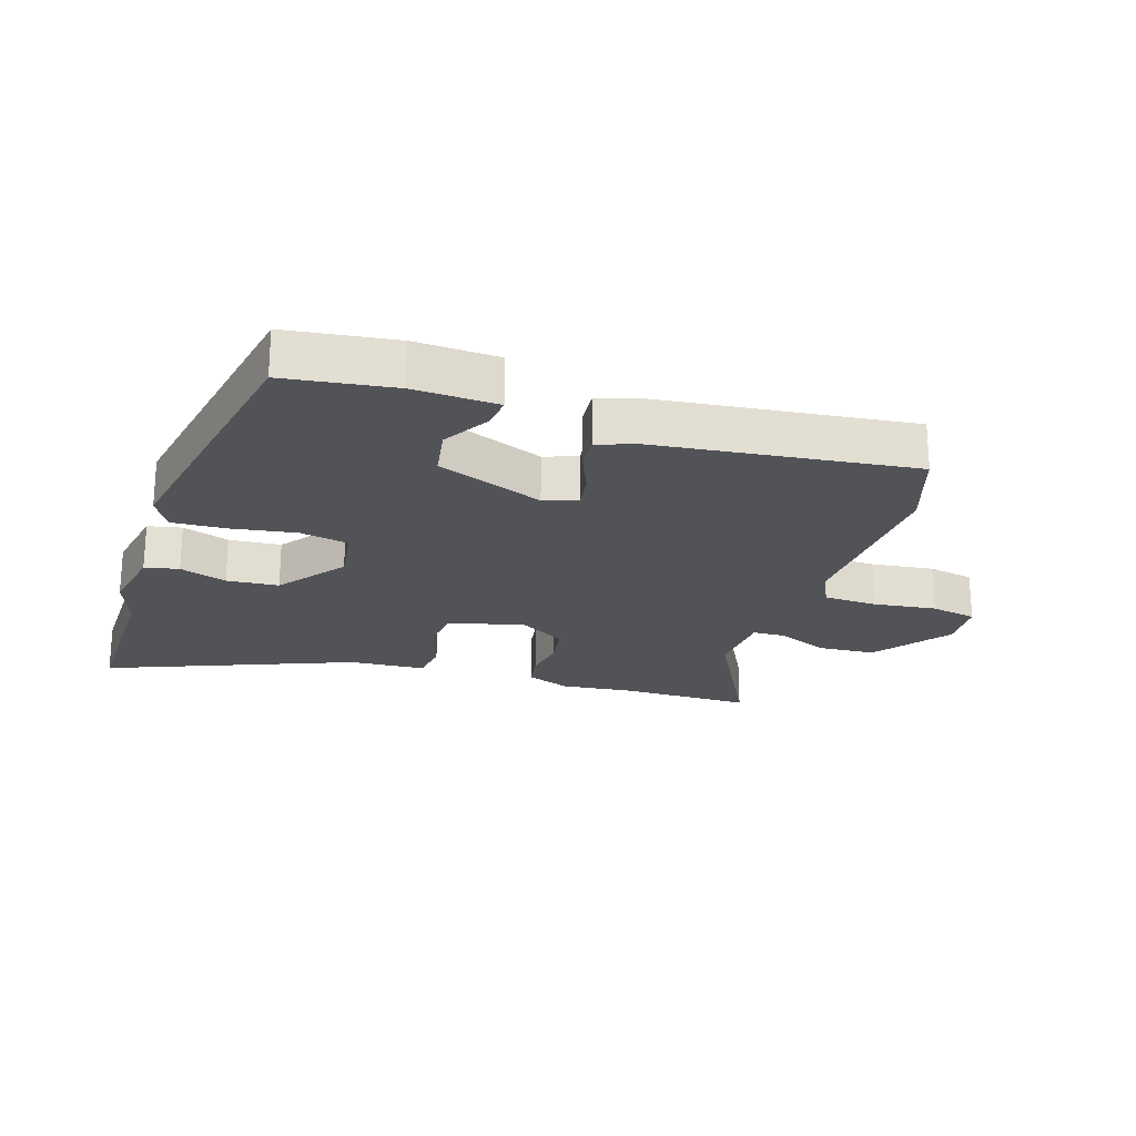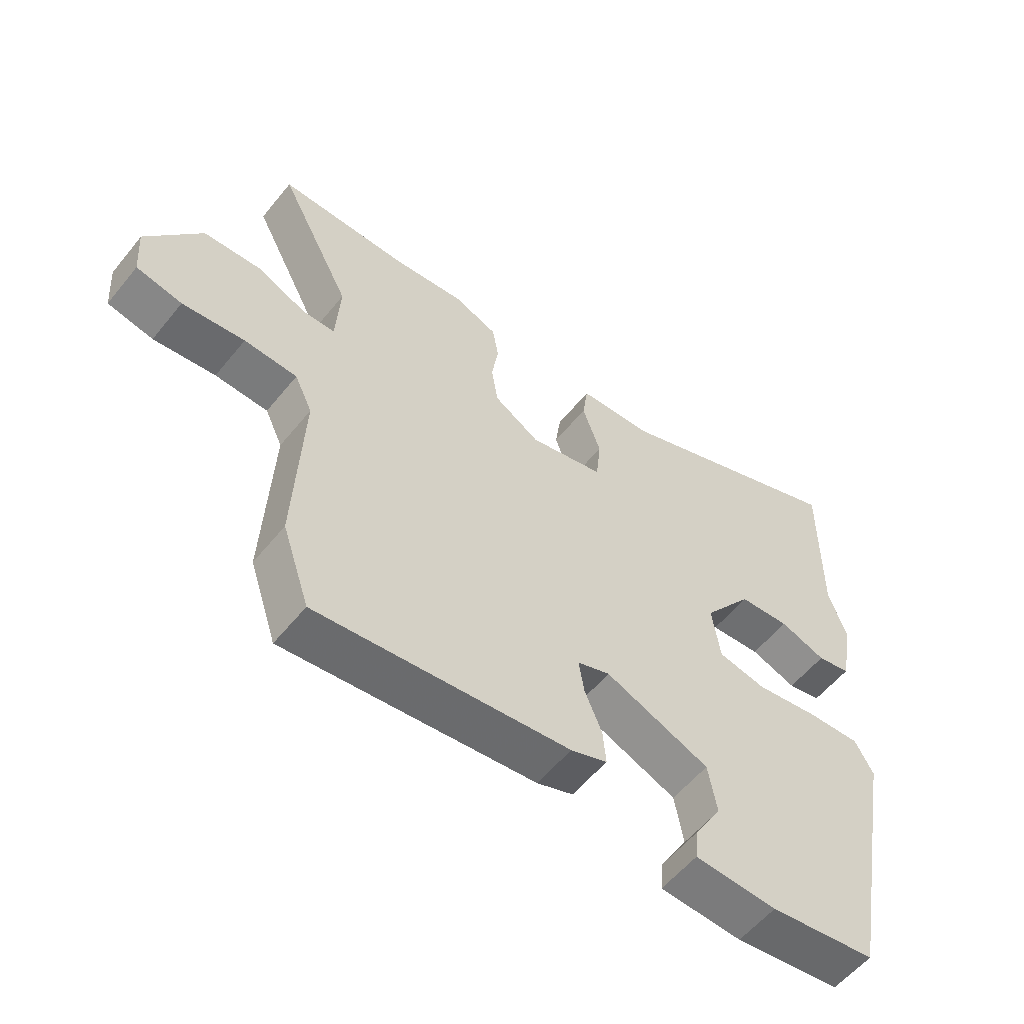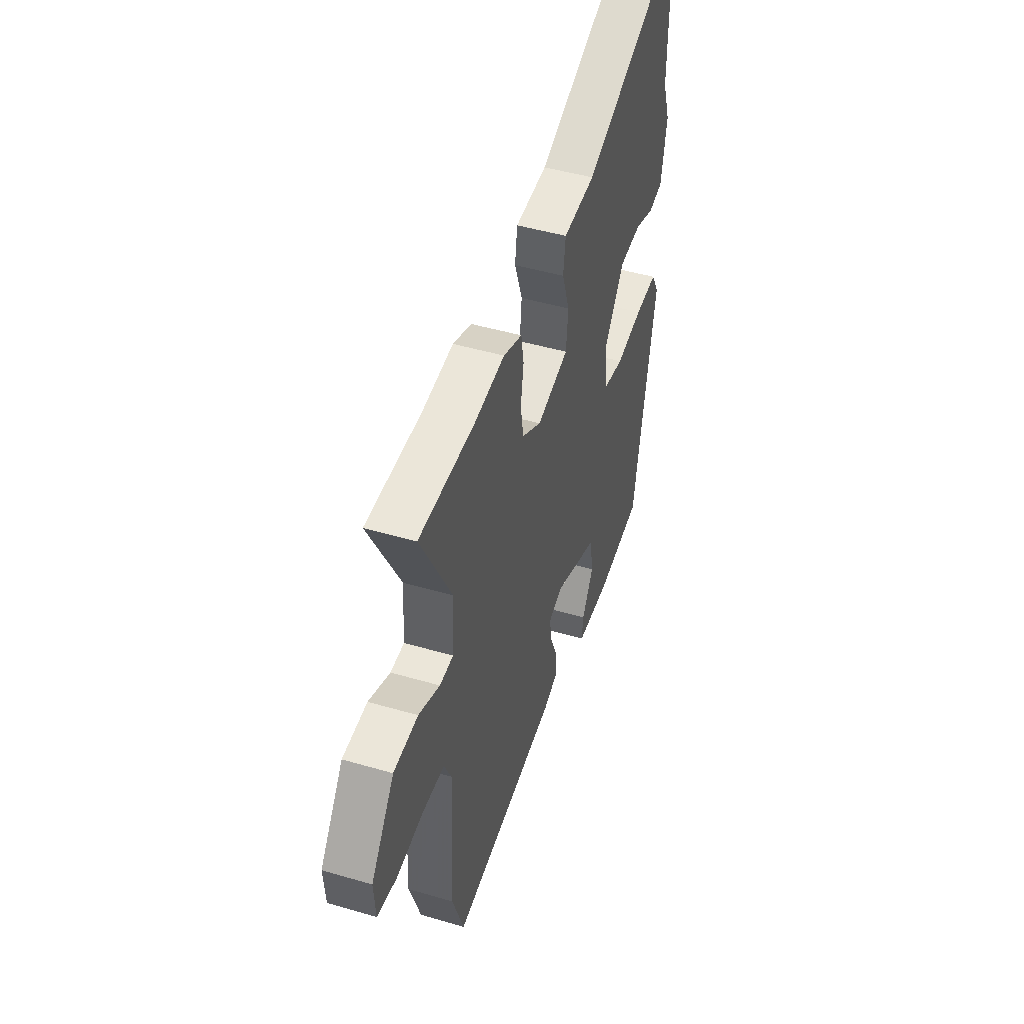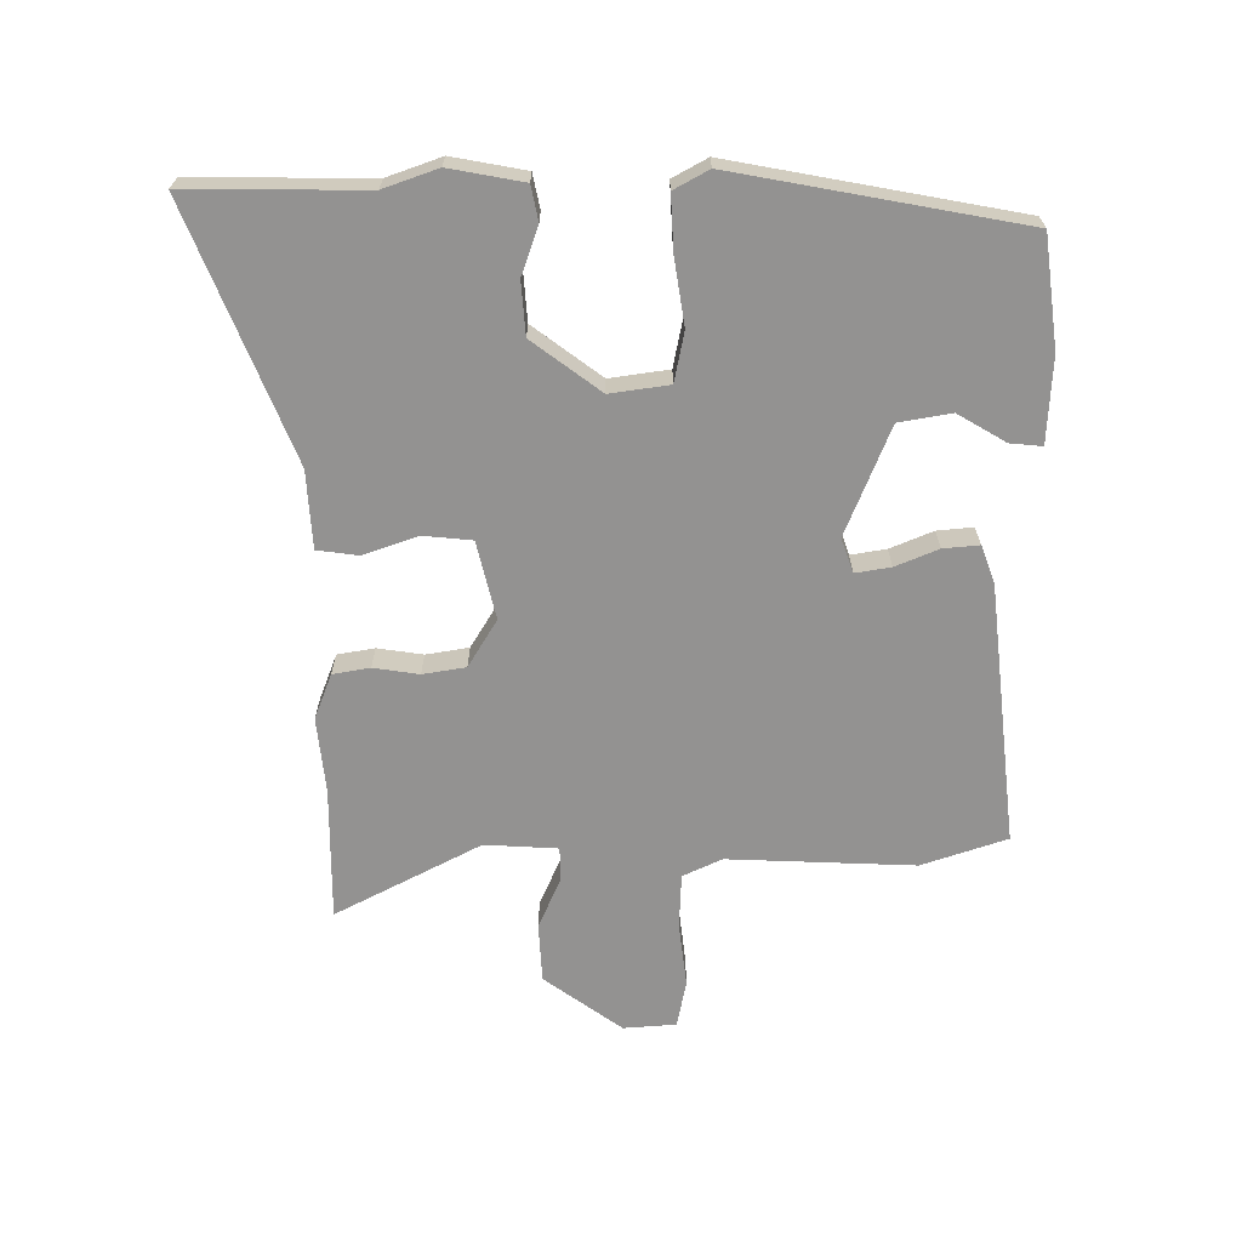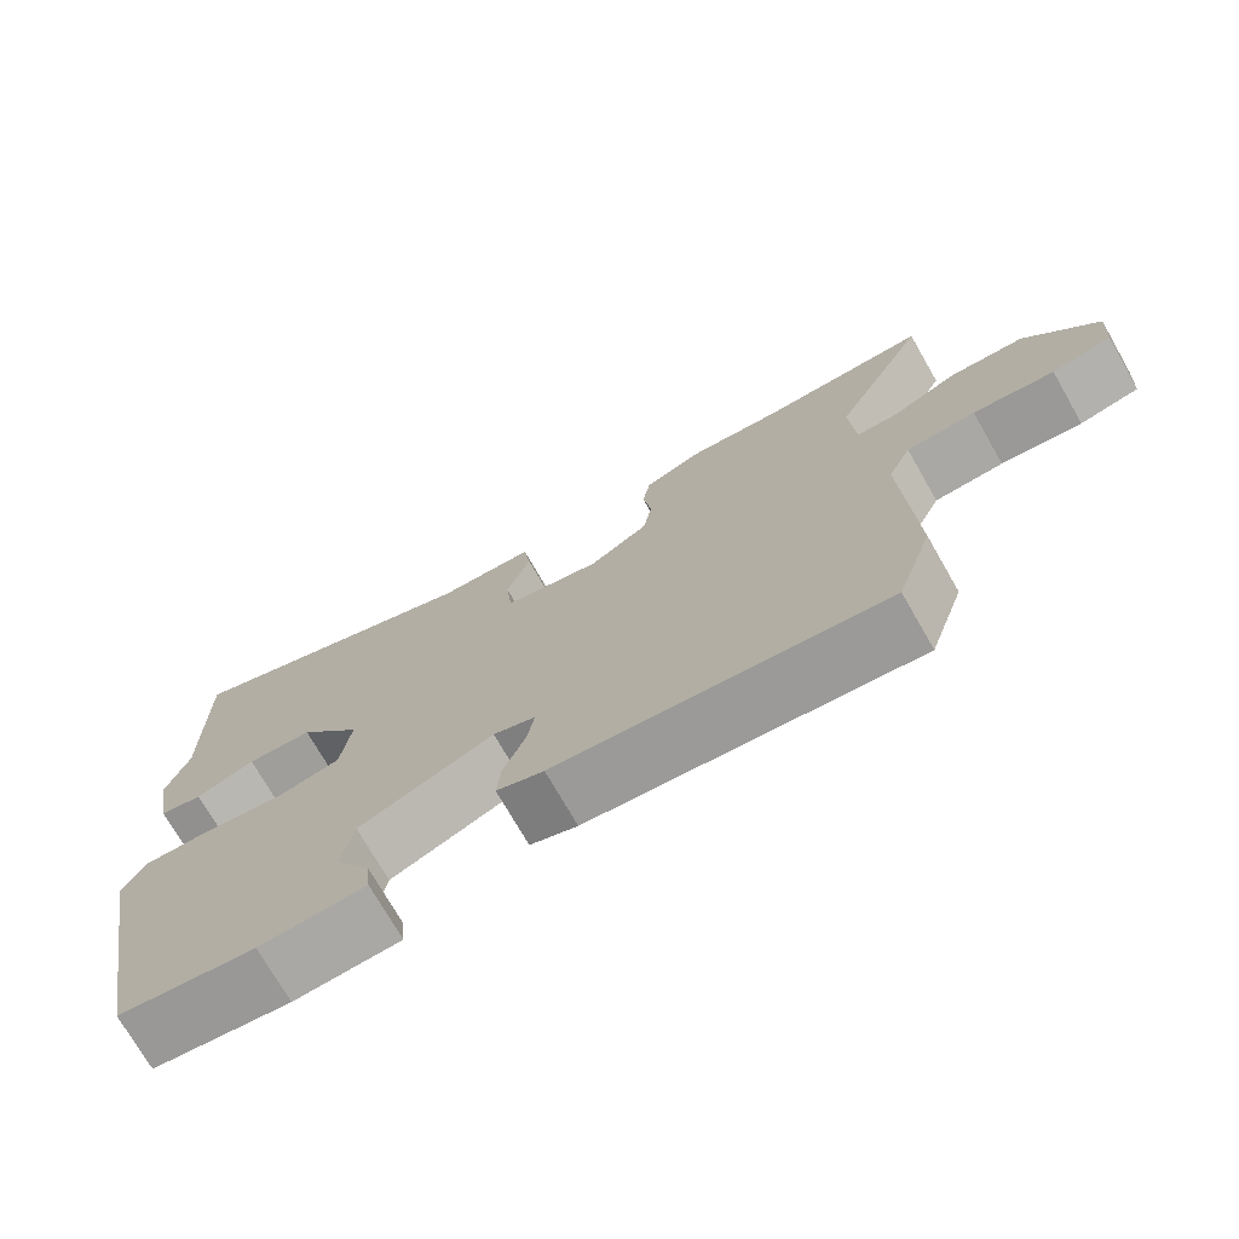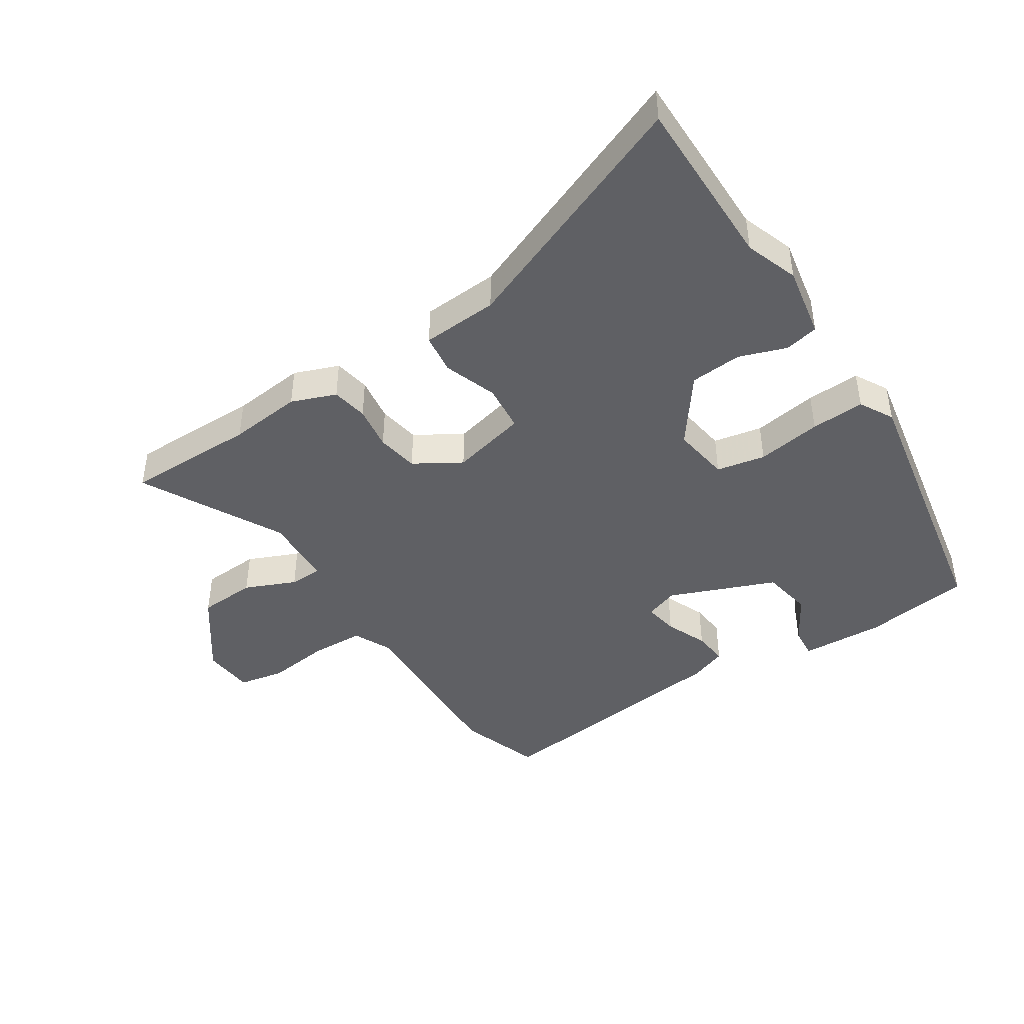
<metadata>
{"format":"obj","ext":"obj","renderer":"f3d","projection":"perspective","resolution":1024,"background":"white","views":[{"elev":-22.3,"azim":162.3,"up":"+Y"},{"elev":-56.9,"azim":-38.5,"up":"+Z"},{"elev":47.2,"azim":-71.7,"up":"+Z"},{"elev":-66.5,"azim":90.4,"up":"+Y"},{"elev":-73.4,"azim":-150.2,"up":"+Z"},{"elev":-43.6,"azim":33.4,"up":"+Y"}]}
</metadata>
<code>
v 0.44 0.07 -0.518
v 0.265 0.07 -0.541
v 0.13 0.07 -0.534
v 0.135 0.07 -0.483
v 0.18 0.07 -0.407
v 0.166 0.07 -0.324
v -0.006 0.07 -0.254
v -0.06 0.07 -0.273
v -0.051 0.07 -0.329
v -0.023 0.07 -0.397
v -0.018 0.07 -0.454
v -0.078 0.07 -0.476
v -0.493 0.07 -0.522
v -0.538 0.07 -0.387
v -0.525 0.07 -0.091
v -0.554 0.07 -0.029
v -0.641 0.07 -0.025
v -0.743 0.07 -0.037
v -0.818 0.07 -0.022
v -0.824 0.07 0.062
v -0.734 0.07 0.185
v -0.64 0.07 0.19
v -0.558 0.07 0.154
v -0.505 0.07 0.155
v -0.498 0.07 0.271
v -0.617 0.07 0.501
v -0.405 0.07 0.499
v -0.286 0.07 0.511
v -0.214 0.07 0.483
v -0.204 0.07 0.424
v -0.215 0.07 0.352
v -0.204 0.07 0.284
v -0.129 0.07 0.238
v -0.006 0.07 0.267
v 0.002 0.07 0.344
v -0.028 0.07 0.431
v -0.019 0.07 0.496
v 0.104 0.07 0.503
v 0.502 0.07 0.661
v 0.499 0.07 0.38
v 0.529 0.07 0.294
v 0.507 0.07 0.177
v 0.452 0.07 0.166
v 0.376 0.07 0.193
v 0.292 0.07 0.187
v 0.211 0.07 0.079
v 0.224 0.07 -0.015
v 0.303 0.07 -0.031
v 0.408 0.07 -0.015
v 0.495 0.07 -0.011
v 0.525 0.07 -0.066
v 0.44 0 -0.518
v 0.265 0 -0.541
v 0.13 0 -0.534
v 0.135 0 -0.483
v 0.18 0 -0.407
v 0.166 0 -0.324
v -0.006 0 -0.254
v -0.06 0 -0.273
v -0.051 0 -0.329
v -0.023 0 -0.397
v -0.018 0 -0.454
v -0.078 0 -0.476
v -0.493 0 -0.522
v -0.538 0 -0.387
v -0.525 0 -0.091
v -0.554 0 -0.029
v -0.641 0 -0.025
v -0.743 0 -0.037
v -0.818 0 -0.022
v -0.824 0 0.062
v -0.734 0 0.185
v -0.64 0 0.19
v -0.558 0 0.154
v -0.505 0 0.155
v -0.498 0 0.271
v -0.617 0 0.501
v -0.405 0 0.499
v -0.286 0 0.511
v -0.214 0 0.483
v -0.204 0 0.424
v -0.215 0 0.352
v -0.204 0 0.284
v -0.129 0 0.238
v -0.006 0 0.267
v 0.002 0 0.344
v -0.028 0 0.431
v -0.019 0 0.496
v 0.104 0 0.503
v 0.502 0 0.661
v 0.499 0 0.38
v 0.529 0 0.294
v 0.507 0 0.177
v 0.452 0 0.166
v 0.376 0 0.193
v 0.292 0 0.187
v 0.211 0 0.079
v 0.224 0 -0.015
v 0.303 0 -0.031
v 0.408 0 -0.015
v 0.495 0 -0.011
v 0.525 0 -0.066
f 48 49 50 51
f 48 51 1 2
f 47 48 2
f 46 47 2
f 41 42 43 44
f 40 41 44 45
f 38 39 40 45
f 35 36 37 38
f 34 35 38 45
f 33 34 45 46
f 28 29 30 31
f 27 28 31 32
f 25 26 27 32
f 24 25 32 33
f 20 21 22 23
f 20 23 24
f 17 18 19 20
f 16 17 20 24
f 15 16 24 33
f 9 10 11 12
f 8 9 12 13
f 2 3 4 5
f 2 5 6
f 46 2 6
f 33 46 6 7
f 15 33 7 8
f 8 13 14 15
f 102 101 100 99
f 53 52 102 99
f 53 99 98
f 53 98 97
f 95 94 93 92
f 96 95 92 91
f 96 91 90 89
f 89 88 87 86
f 96 89 86 85
f 97 96 85 84
f 82 81 80 79
f 83 82 79 78
f 83 78 77 76
f 84 83 76 75
f 74 73 72 71
f 75 74 71
f 71 70 69 68
f 75 71 68 67
f 84 75 67 66
f 63 62 61 60
f 64 63 60 59
f 56 55 54 53
f 57 56 53
f 57 53 97
f 58 57 97 84
f 59 58 84 66
f 66 65 64 59
f 1 52 53 2
f 2 53 54 3
f 3 54 55 4
f 4 55 56 5
f 5 56 57 6
f 6 57 58 7
f 7 58 59 8
f 8 59 60 9
f 9 60 61 10
f 10 61 62 11
f 11 62 63 12
f 12 63 64 13
f 13 64 65 14
f 14 65 66 15
f 15 66 67 16
f 16 67 68 17
f 17 68 69 18
f 18 69 70 19
f 19 70 71 20
f 20 71 72 21
f 21 72 73 22
f 22 73 74 23
f 23 74 75 24
f 24 75 76 25
f 25 76 77 26
f 26 77 78 27
f 27 78 79 28
f 28 79 80 29
f 29 80 81 30
f 30 81 82 31
f 31 82 83 32
f 32 83 84 33
f 33 84 85 34
f 34 85 86 35
f 35 86 87 36
f 36 87 88 37
f 37 88 89 38
f 38 89 90 39
f 39 90 91 40
f 40 91 92 41
f 41 92 93 42
f 42 93 94 43
f 43 94 95 44
f 44 95 96 45
f 45 96 97 46
f 46 97 98 47
f 47 98 99 48
f 48 99 100 49
f 49 100 101 50
f 50 101 102 51
f 51 102 52 1

</code>
